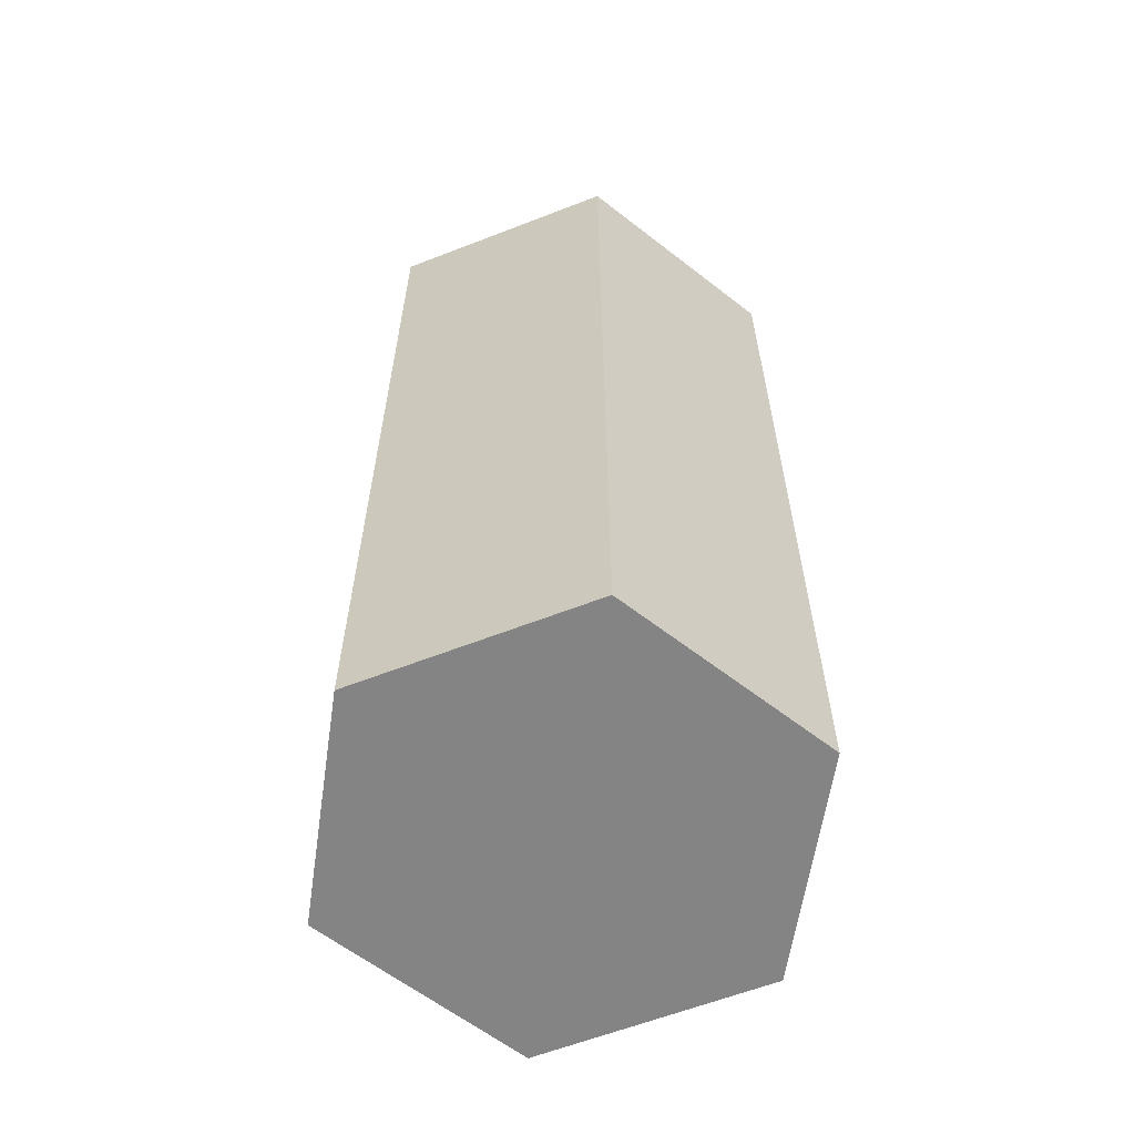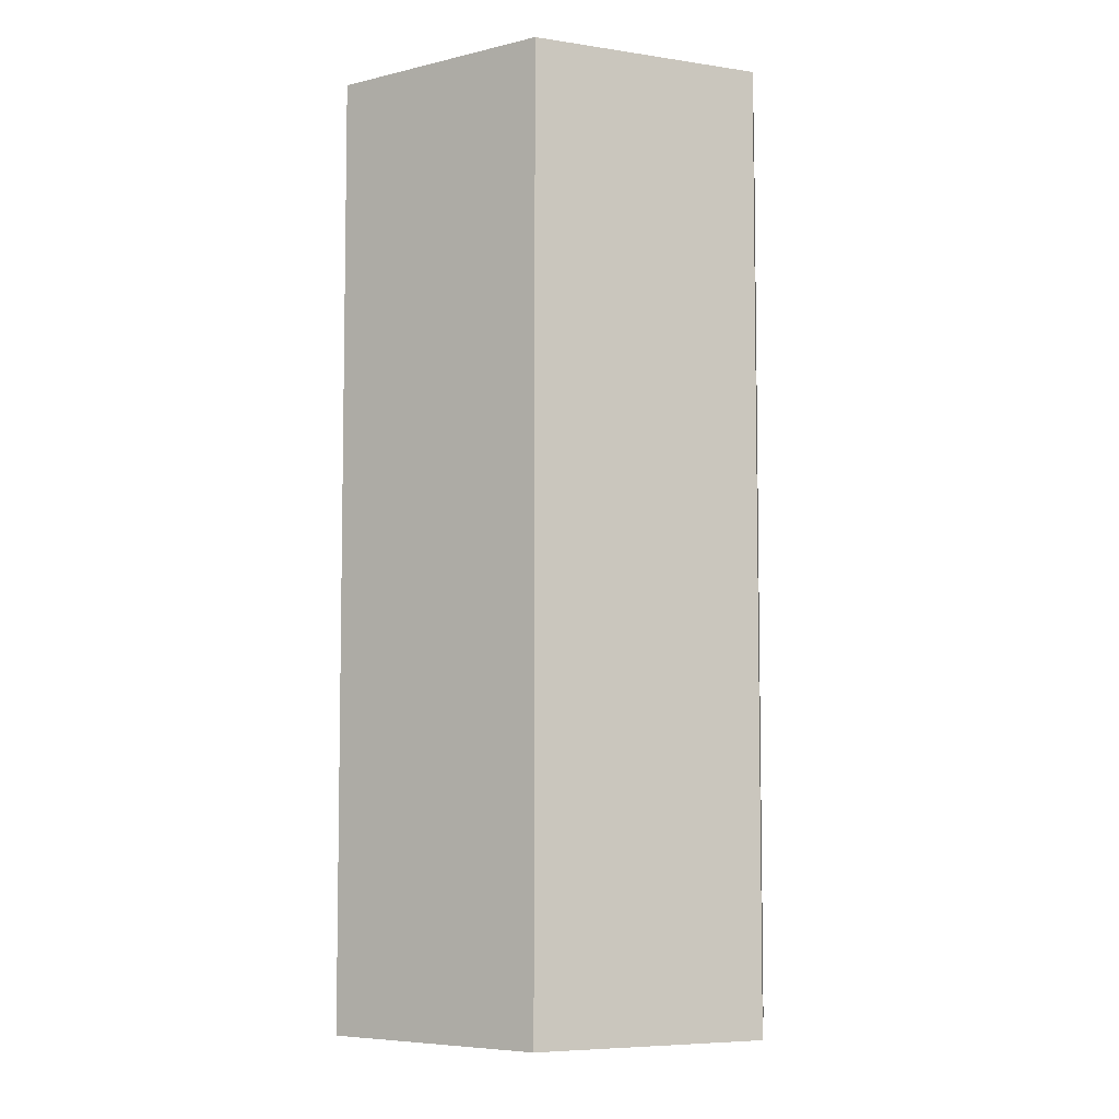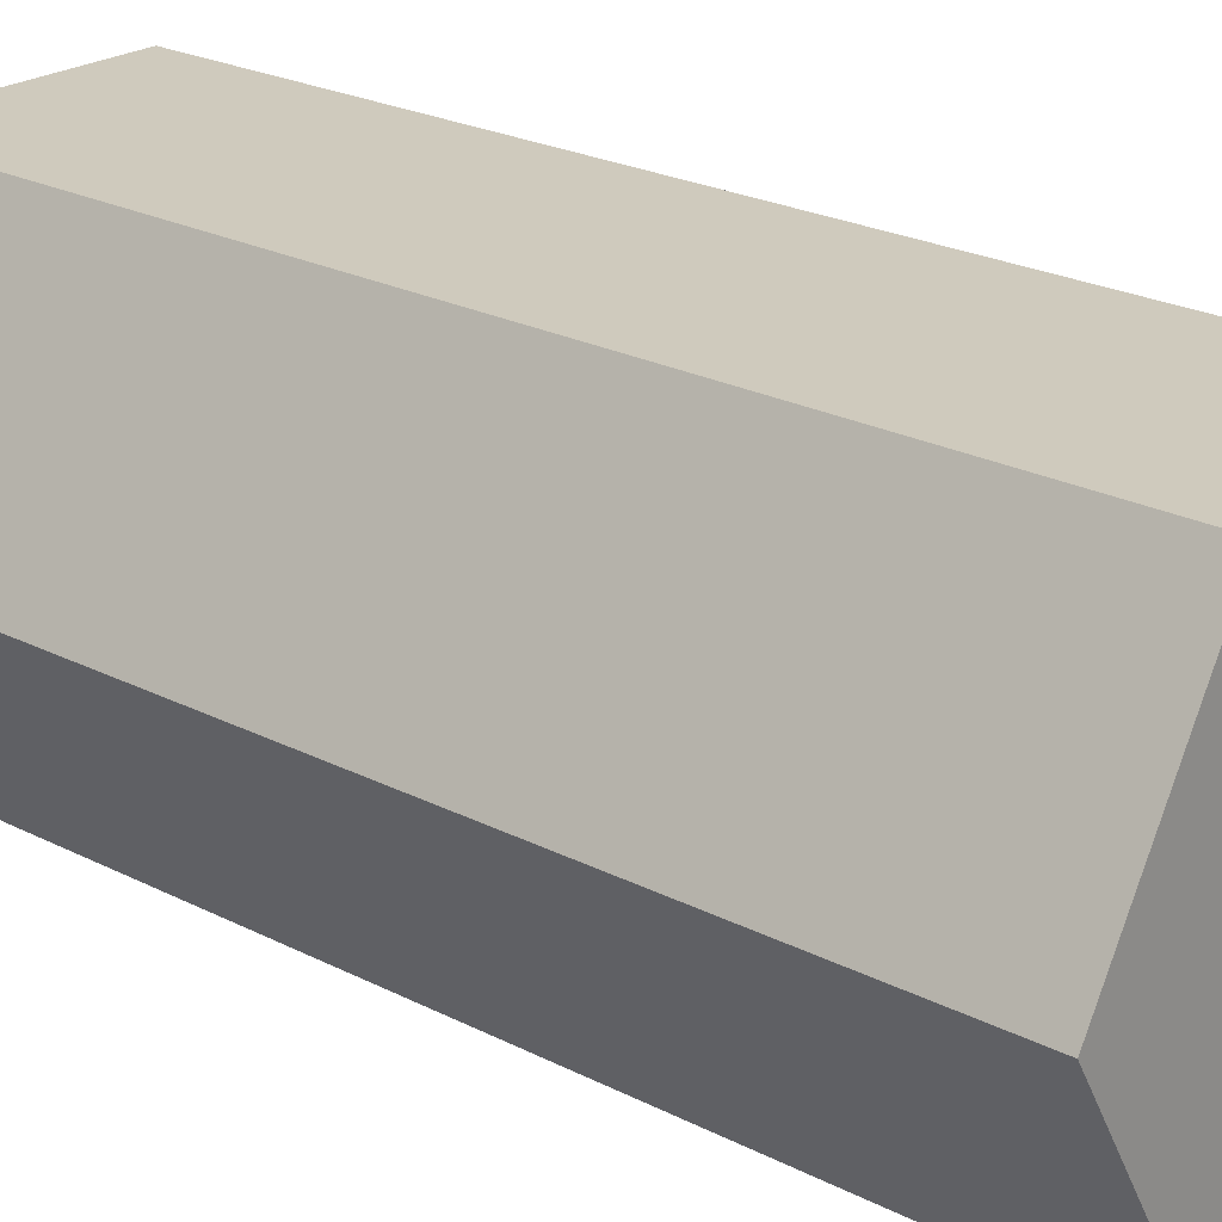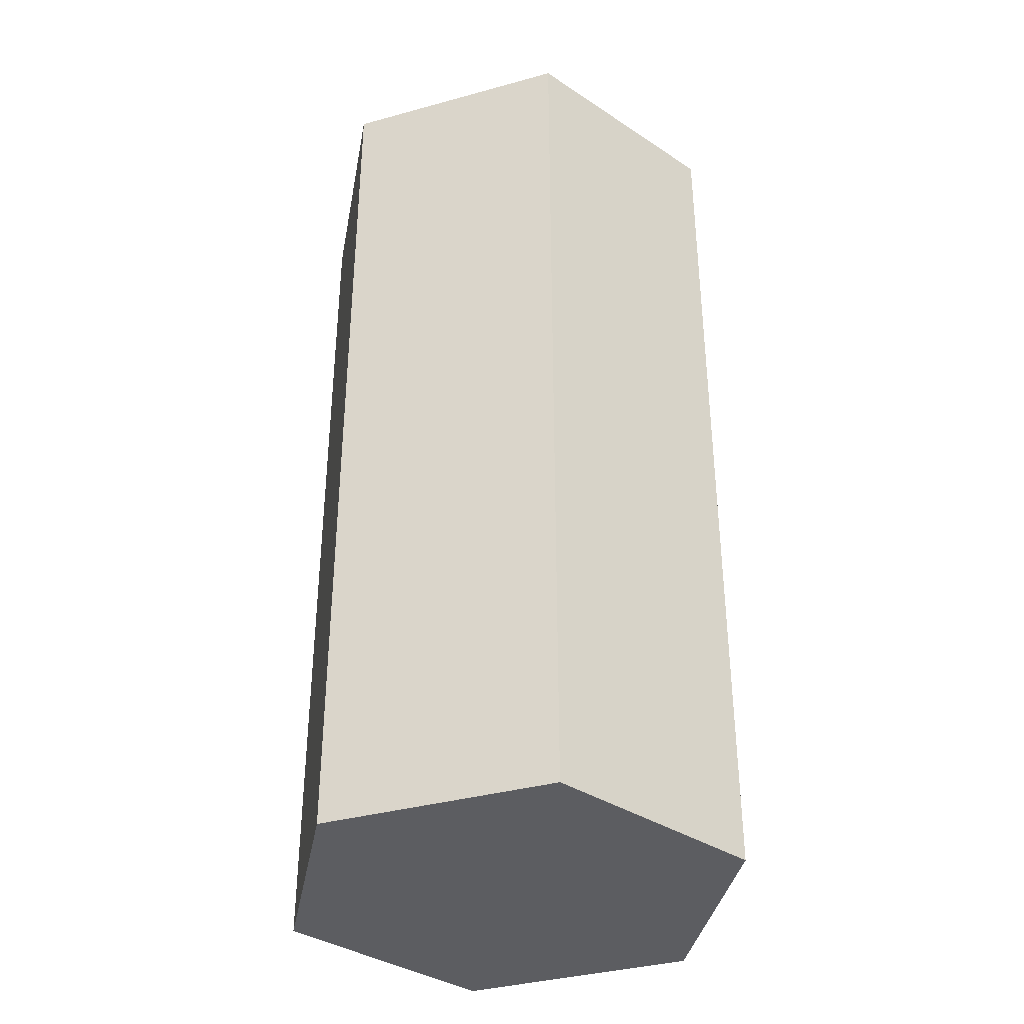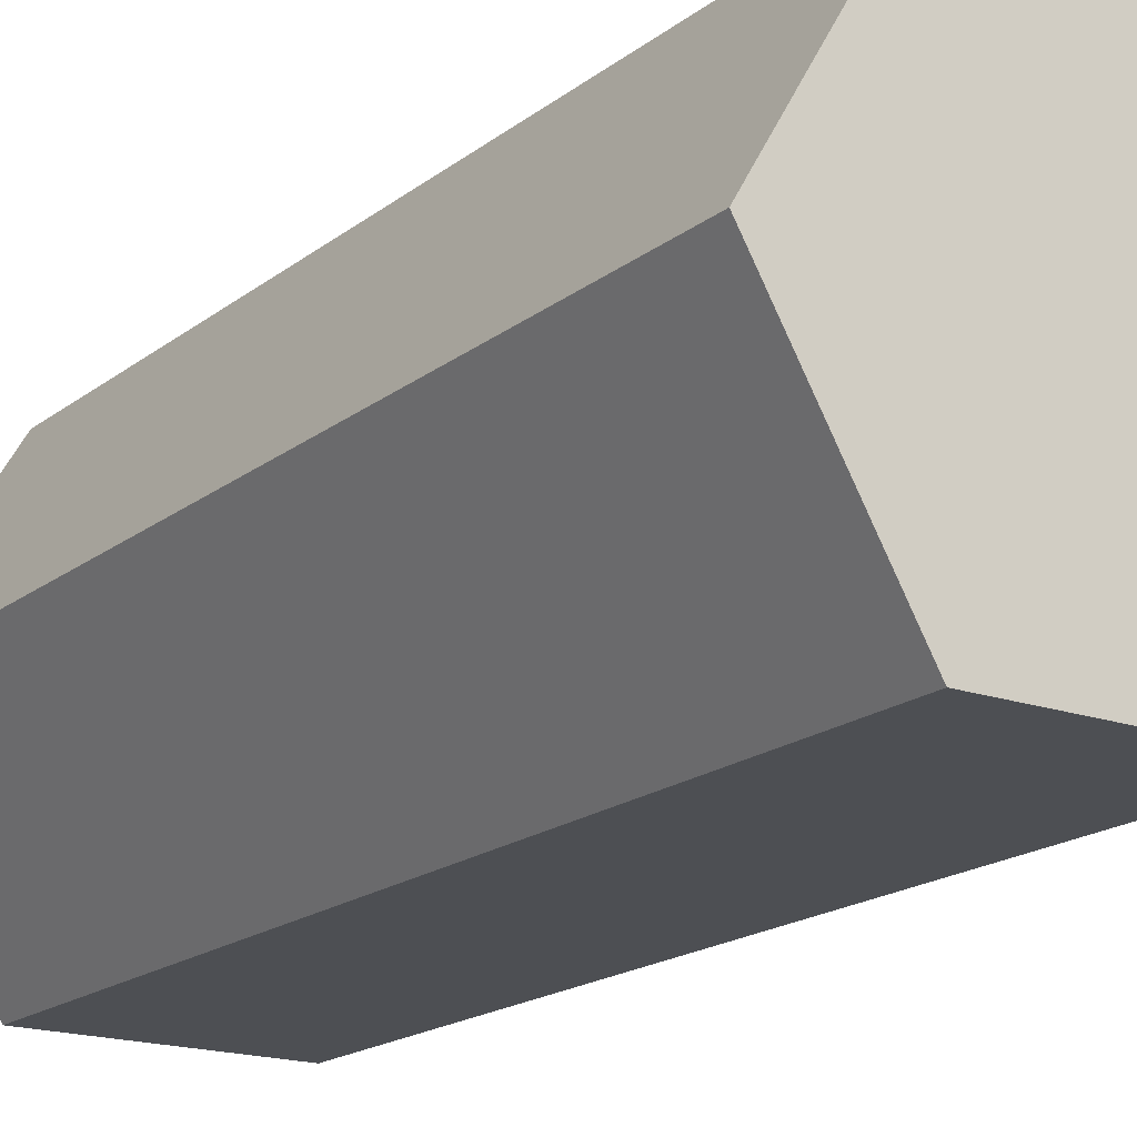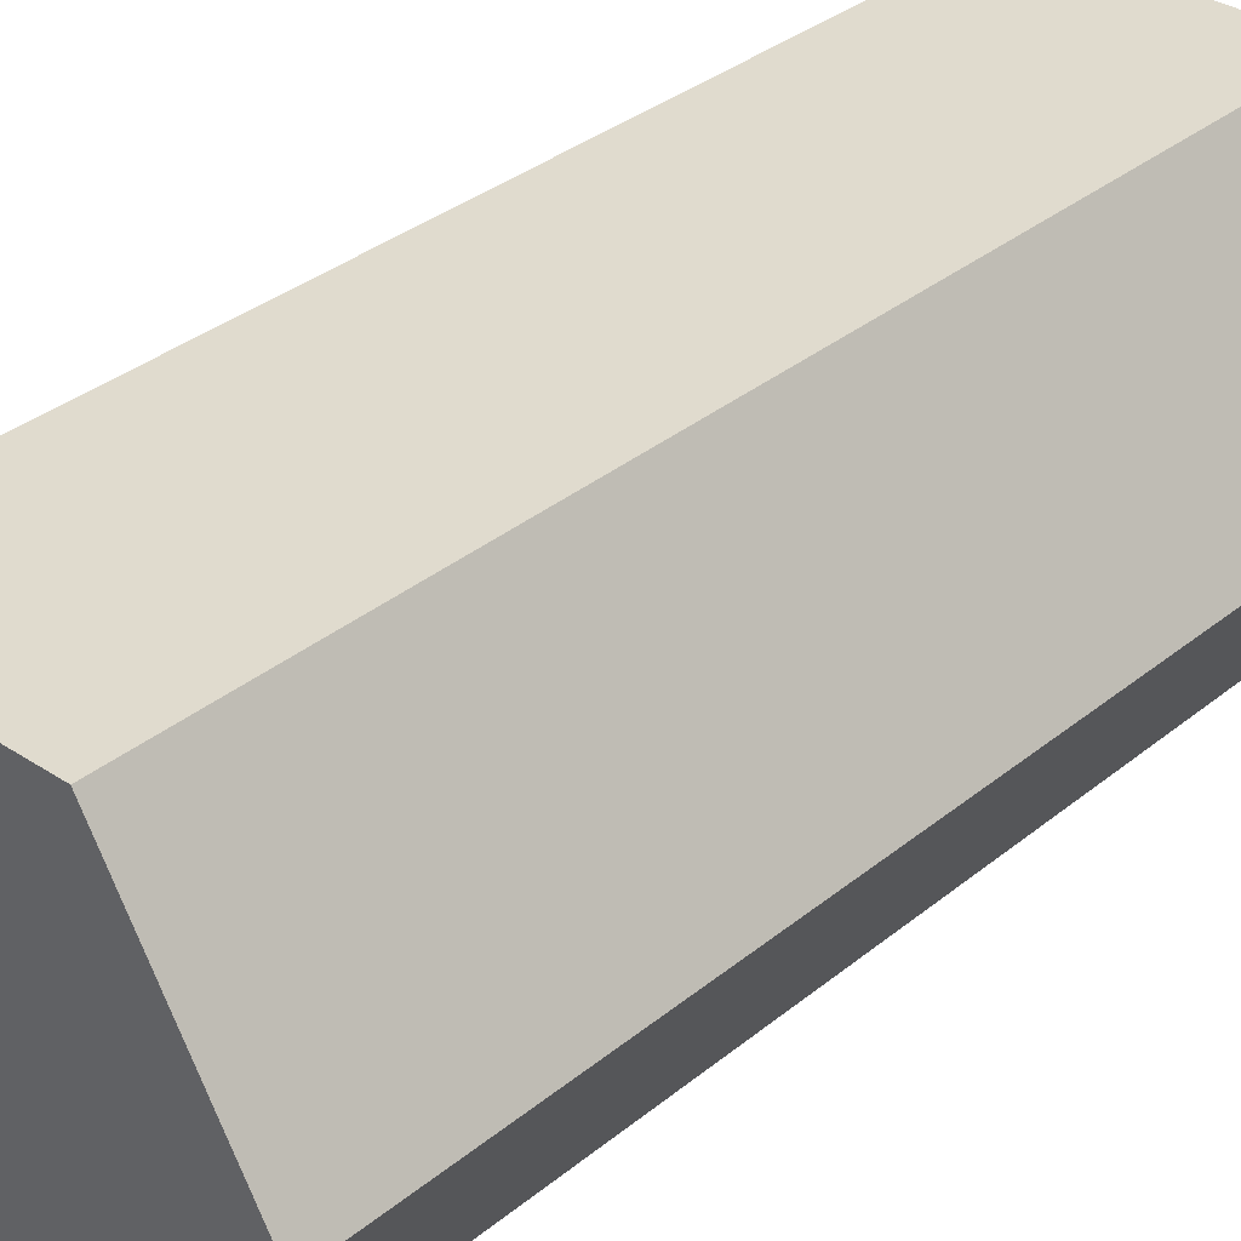
<metadata>
{"format":"obj","ext":"obj","renderer":"f3d","projection":"perspective","resolution":1024,"background":"white","views":[{"elev":-61.4,"azim":21.6,"up":"+Z"},{"elev":-6.4,"azim":-24.4,"up":"+Z"},{"elev":23.1,"azim":-48.8,"up":"+Y"},{"elev":-36.7,"azim":79.6,"up":"+Z"},{"elev":-18.0,"azim":145.6,"up":"+Y"},{"elev":33.7,"azim":-137.9,"up":"+Y"}]}
</metadata>
<code>
g default
v 0 0 80
v -10 17.3 80
v -20 0 80
v -10 -17.3 80
v 10 -17.3 80
v 20 0 80
v 10 17.3 80
v 0 0 0
v -10 17.3 0
v -20 0 0
v -10 -17.3 0
v 10 -17.3 0
v 20 0 0
v 10 17.3 0
g pCylinder1
f 1 2 3
f 3 4 1
f 1 4 5
f 5 6 1
f 1 6 7
f 7 2 1
f 3 10 4
f 4 10 11
f 2 9 3
f 3 9 10
f 7 14 2
f 2 14 9
f 6 13 7
f 7 13 14
f 5 12 6
f 6 12 13
f 4 11 5
f 5 11 12
f 8 9 10
f 10 11 8
f 8 11 12
f 12 13 8
f 8 13 14
f 14 9 8

</code>
